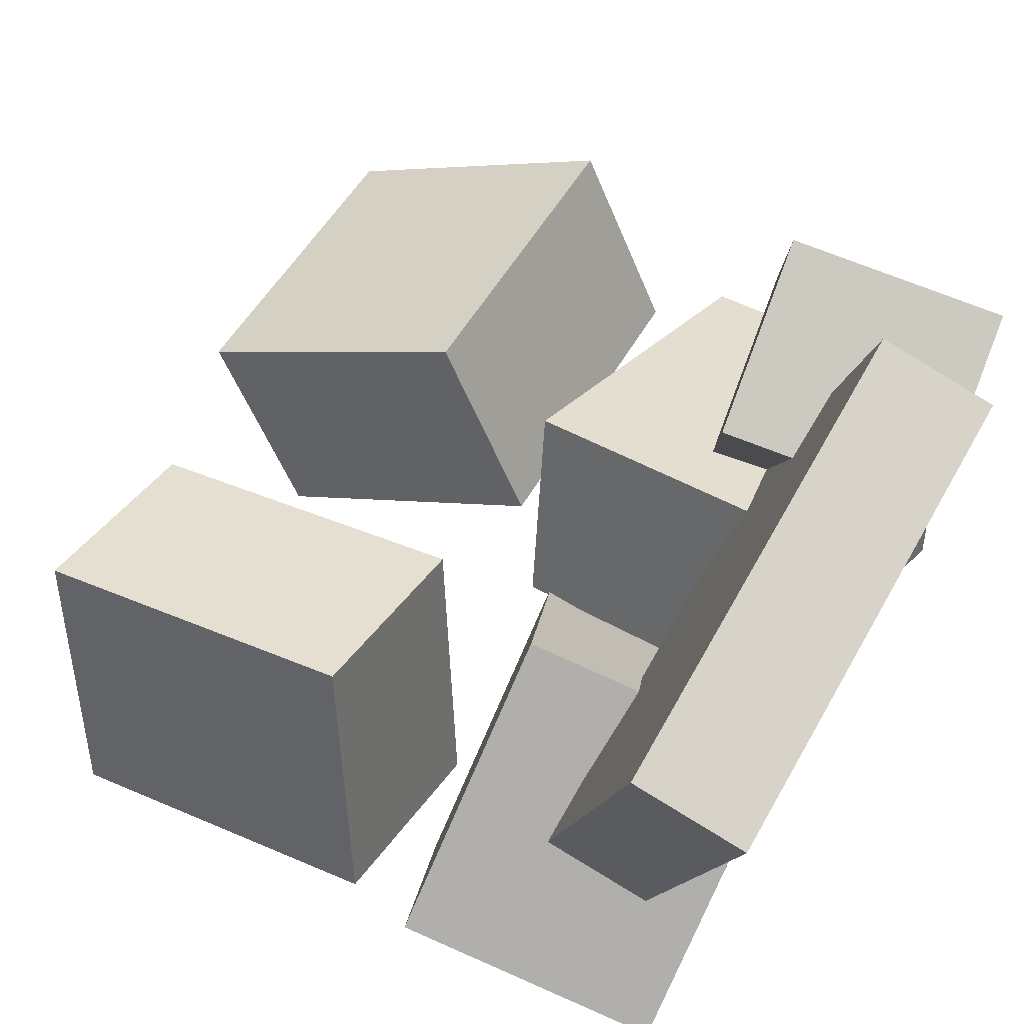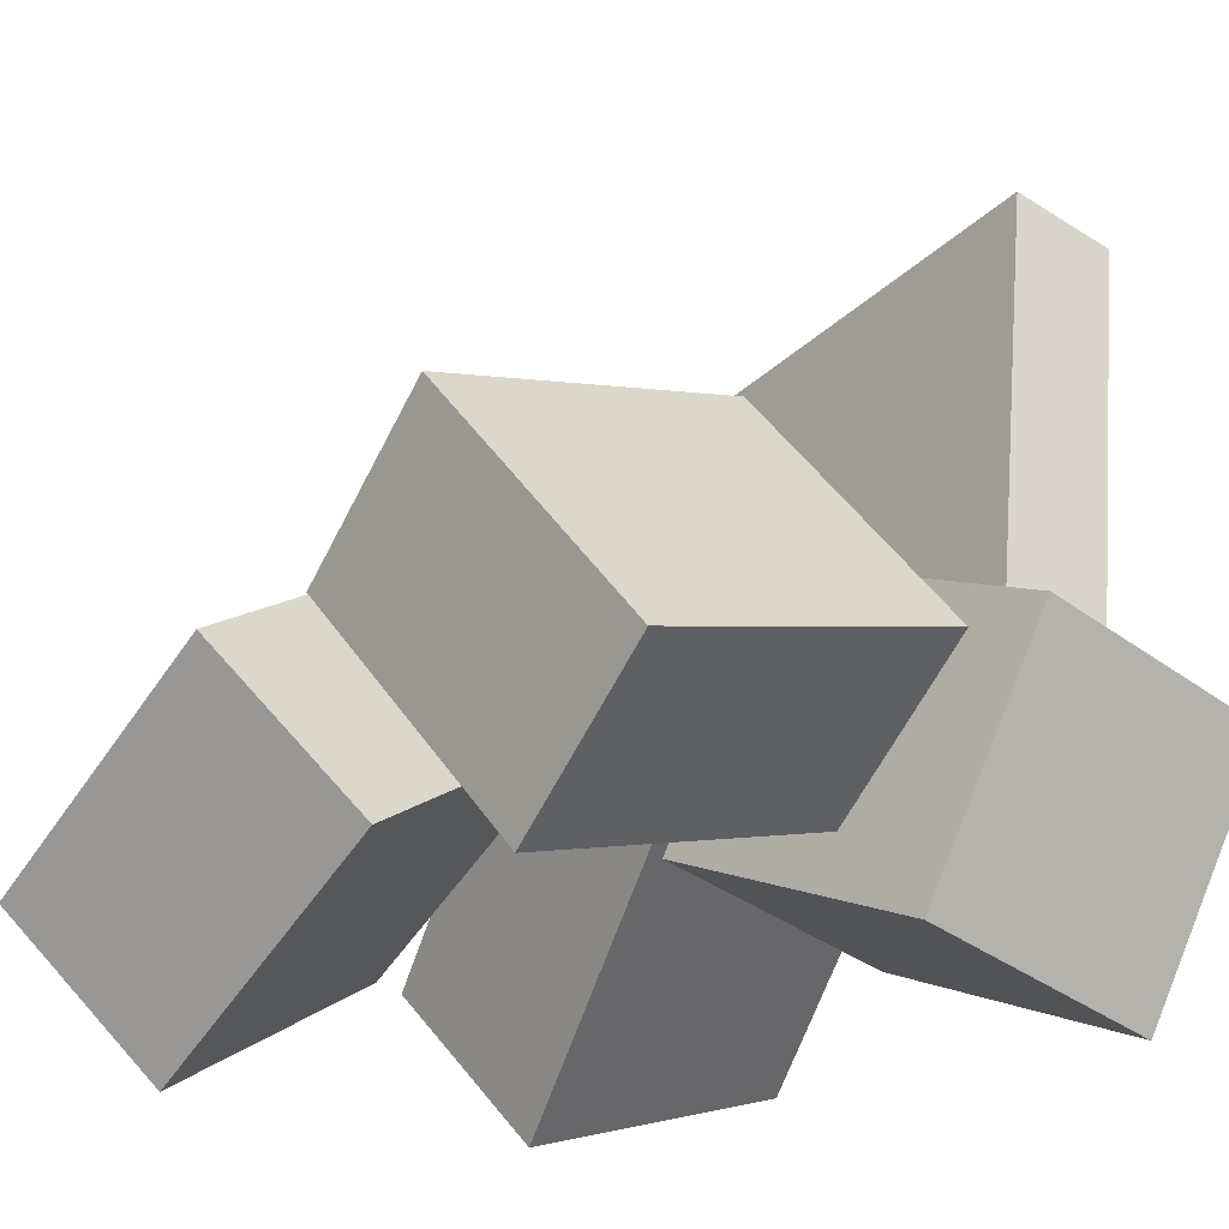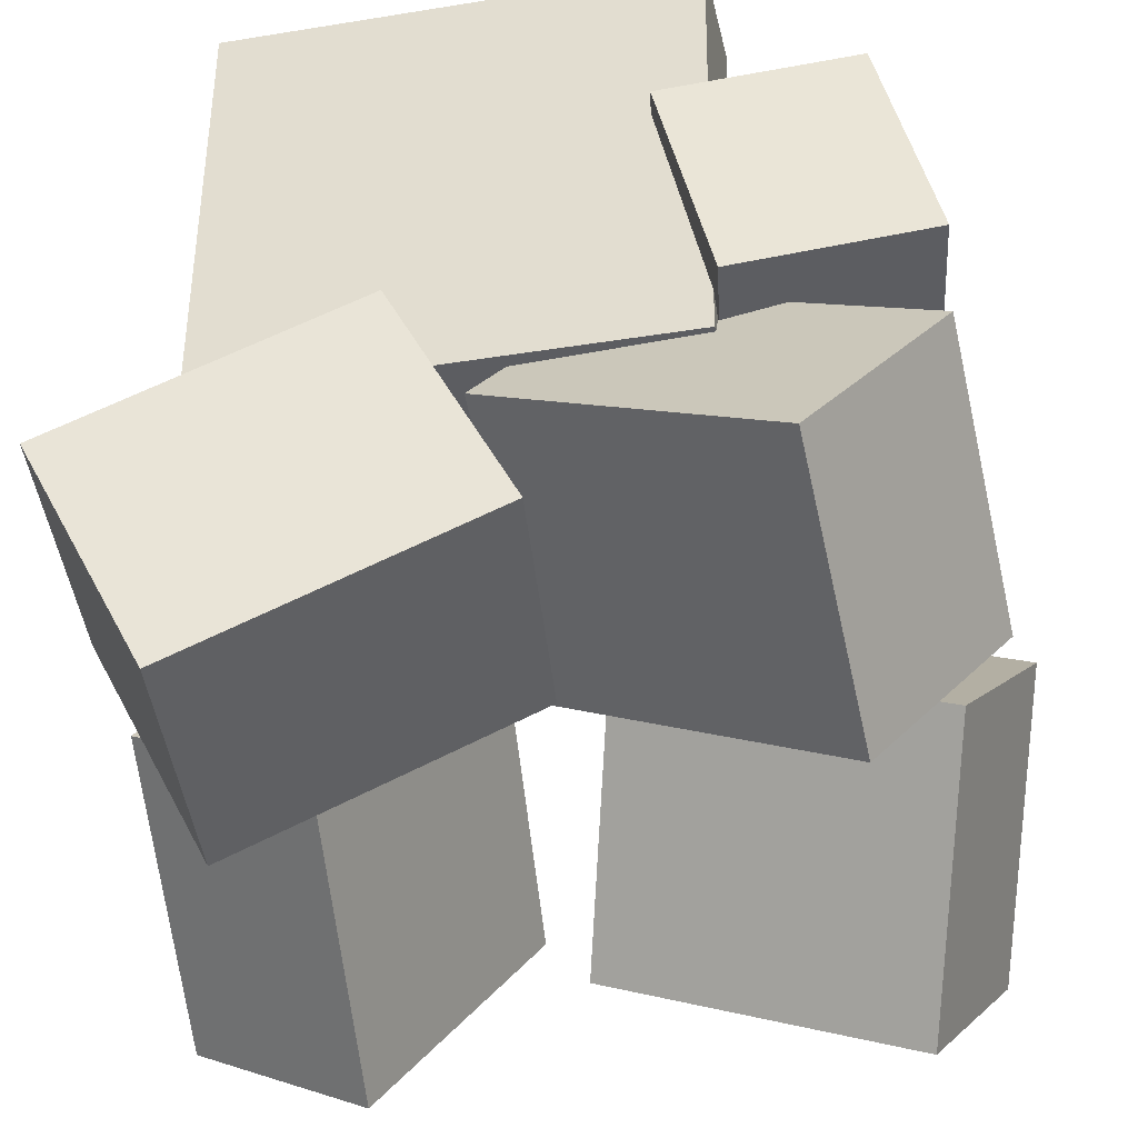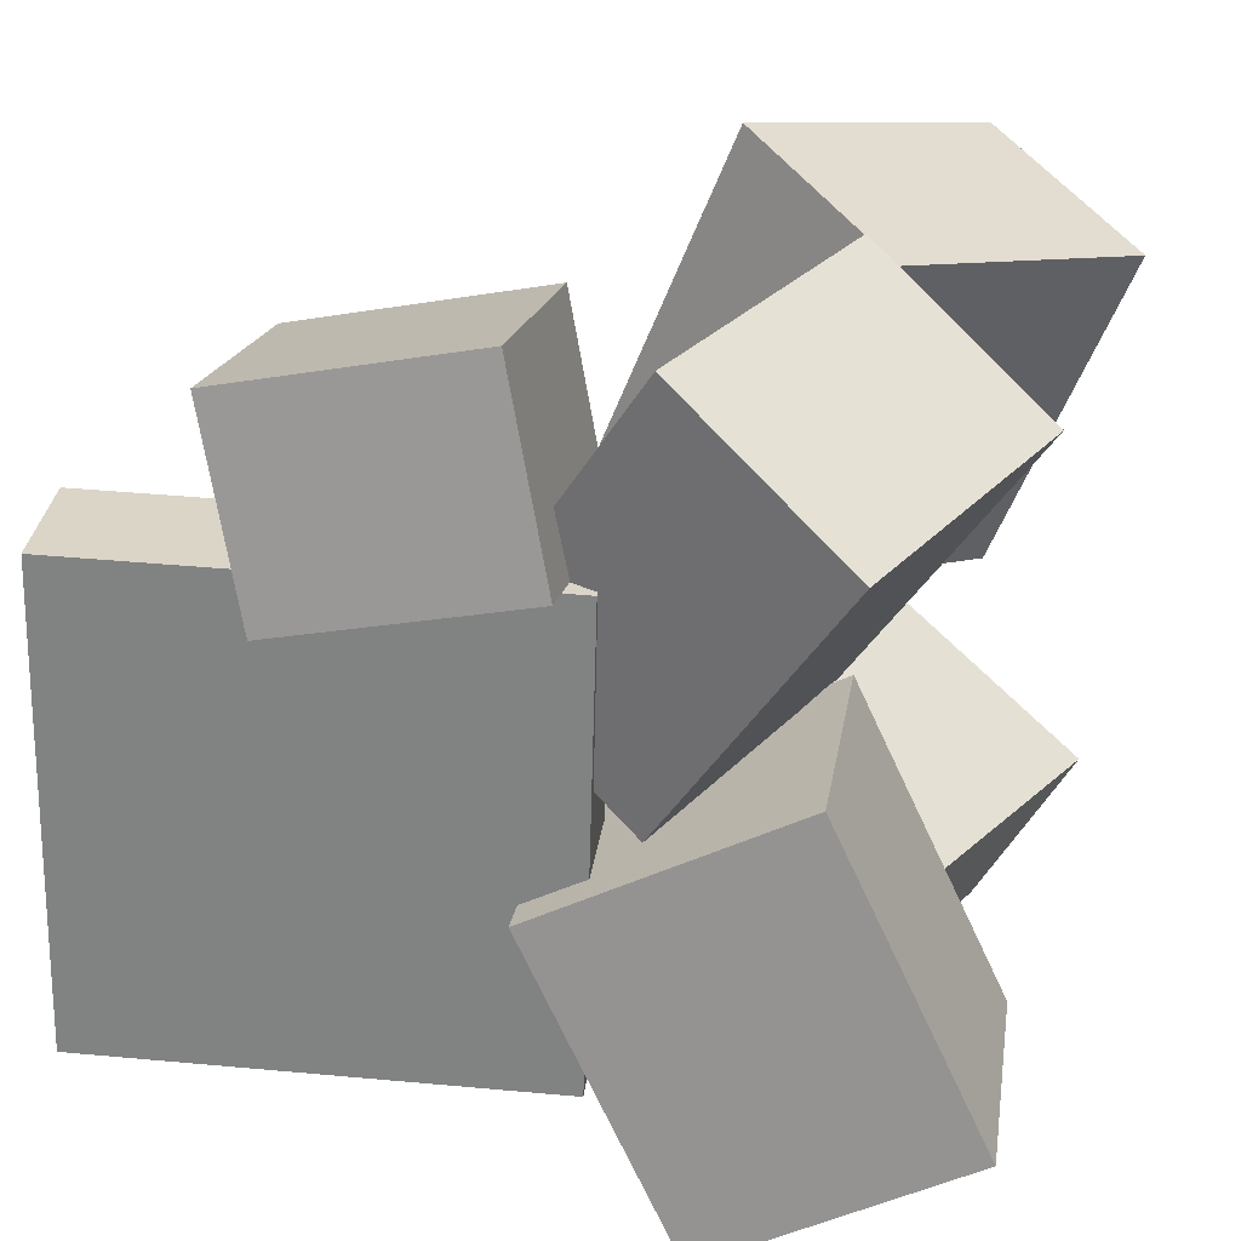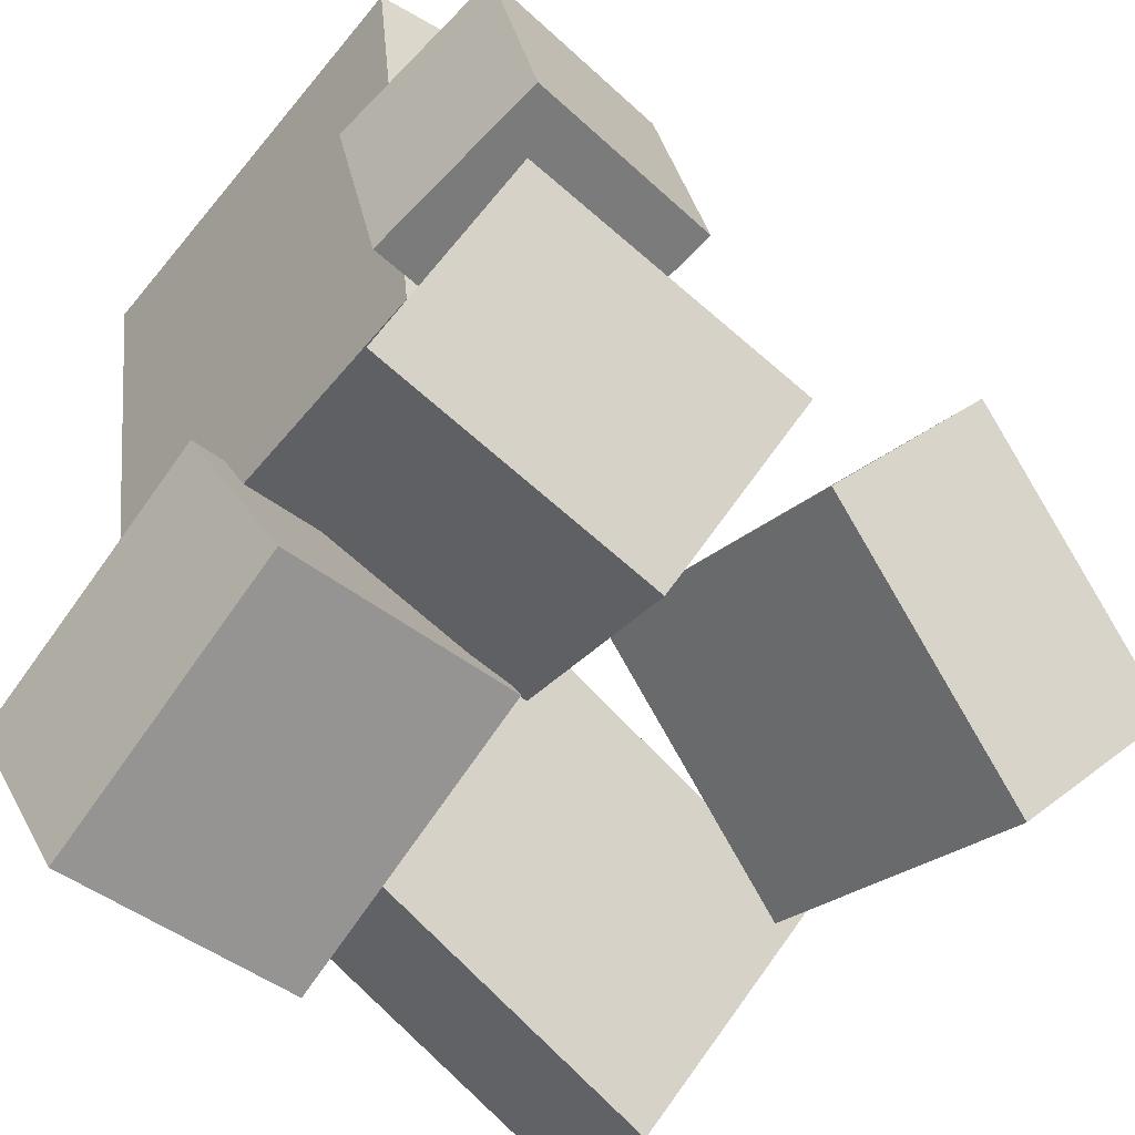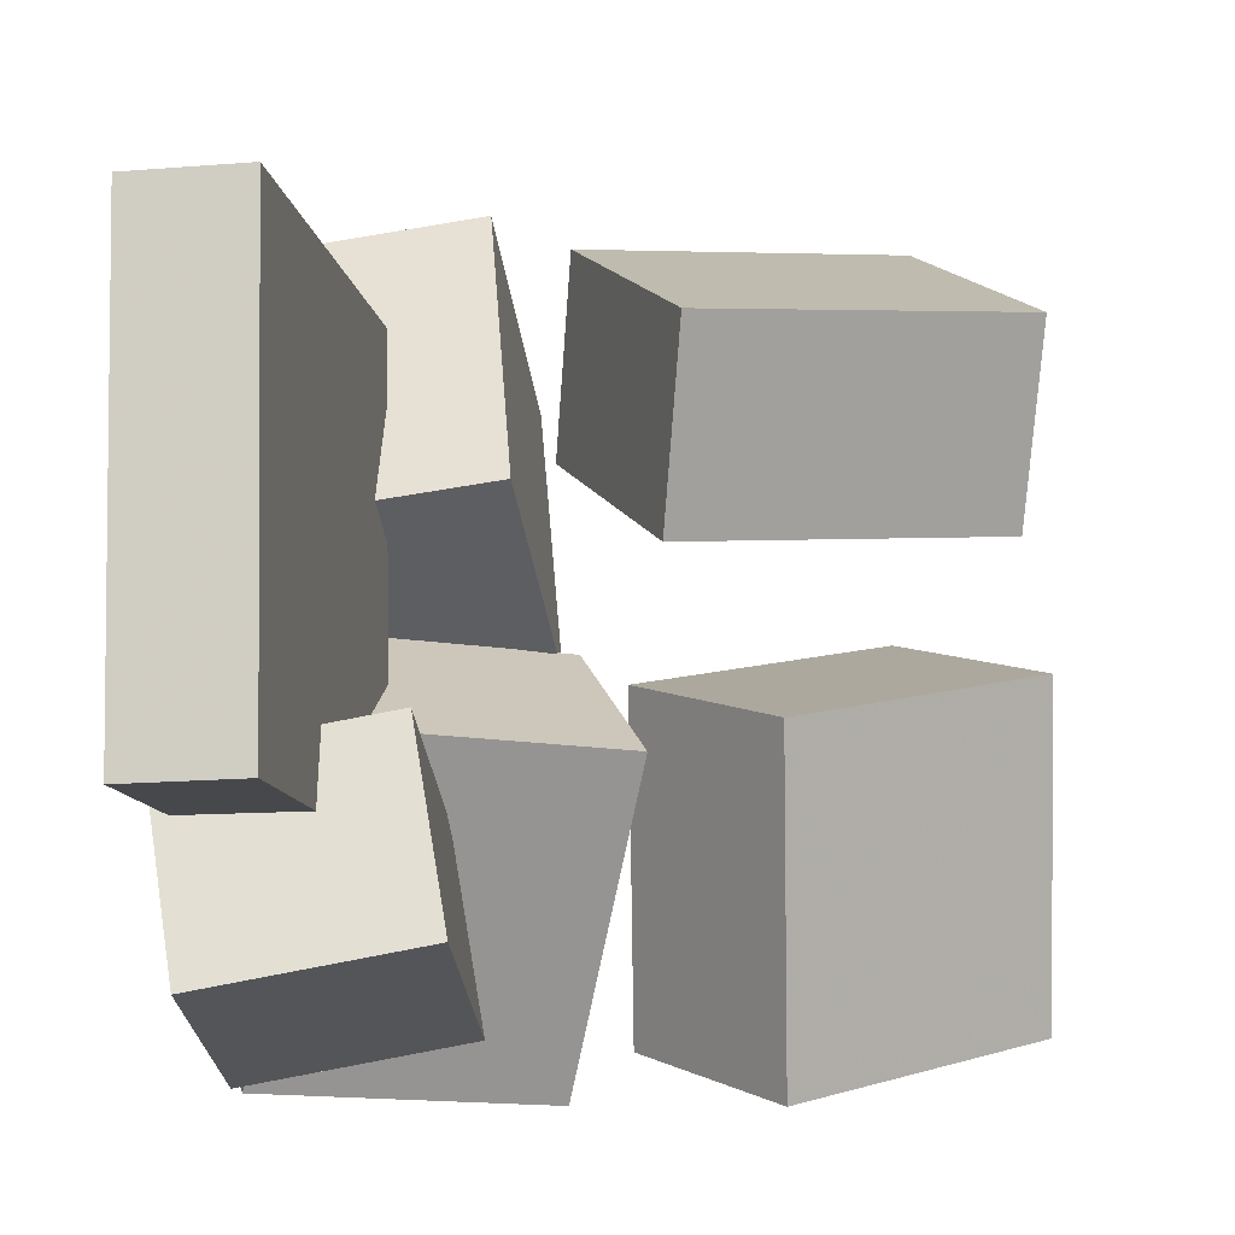
<metadata>
{"format":"obj","ext":"obj","renderer":"f3d","projection":"perspective","resolution":1024,"background":"white","views":[{"elev":74.2,"azim":-152.9,"up":"+Y"},{"elev":-27.6,"azim":140.3,"up":"+Y"},{"elev":-45.3,"azim":-80.5,"up":"+Y"},{"elev":25.5,"azim":-75.7,"up":"+Z"},{"elev":-51.2,"azim":-39.6,"up":"+Y"},{"elev":76.2,"azim":-3.8,"up":"+Y"}]}
</metadata>
<code>
v -0.2004 -0.02076 -0.2262
v -0.2169 -0.03496 0.1235
v -0.2491 0.3062 -0.2152
v -0.2656 0.292 0.1345
v -0.115 -0.008193 -0.2217
v -0.1315 -0.0224 0.128
v -0.1638 0.3188 -0.2107
v -0.1802 0.3046 0.139
f 1.0 7.0 5.0
f 1.0 3.0 7.0
f 1.0 4.0 3.0
f 1.0 2.0 4.0
f 3.0 8.0 7.0
f 3.0 4.0 8.0
f 5.0 7.0 8.0
f 5.0 8.0 6.0
f 1.0 5.0 6.0
f 1.0 6.0 2.0
f 2.0 6.0 8.0
f 2.0 8.0 4.0
v -0.2619 0.1587 0.09338
v -0.25 -0.01823 0.1306
v -0.2463 0.1902 0.238
v -0.2344 0.01322 0.2752
v -0.103 0.1654 0.07476
v -0.0912 -0.0115 0.112
v -0.08743 0.1969 0.2194
v -0.07558 0.01995 0.2566
f 9.0 15.0 13.0
f 9.0 11.0 15.0
f 9.0 12.0 11.0
f 9.0 10.0 12.0
f 11.0 16.0 15.0
f 11.0 12.0 16.0
f 13.0 15.0 16.0
f 13.0 16.0 14.0
f 9.0 13.0 14.0
f 9.0 14.0 10.0
f 10.0 14.0 16.0
f 10.0 16.0 12.0
v -0.2211 -0.2786 -0.2184
v -0.217 -0.1692 0.003687
v -0.246 -0.09641 -0.3077
v -0.2419 0.01302 -0.08561
v -0.01755 -0.2577 -0.2325
v -0.01344 -0.1482 -0.01039
v -0.04245 -0.07549 -0.3218
v -0.03834 0.03394 -0.09968
f 17.0 23.0 21.0
f 17.0 19.0 23.0
f 17.0 20.0 19.0
f 17.0 18.0 20.0
f 19.0 24.0 23.0
f 19.0 20.0 24.0
f 21.0 23.0 24.0
f 21.0 24.0 22.0
f 17.0 21.0 22.0
f 17.0 22.0 18.0
f 18.0 22.0 24.0
f 18.0 24.0 20.0
v 0.02969 -0.06468 0.0185
v 0.01813 -0.1614 0.2508
v 0.1232 0.05243 0.0719
v 0.1117 -0.04425 0.3042
v 0.2204 -0.1963 -0.02682
v 0.2089 -0.293 0.2054
v 0.314 -0.07924 0.02659
v 0.3024 -0.1759 0.2588
f 25.0 31.0 29.0
f 25.0 27.0 31.0
f 25.0 28.0 27.0
f 25.0 26.0 28.0
f 27.0 32.0 31.0
f 27.0 28.0 32.0
f 29.0 31.0 32.0
f 29.0 32.0 30.0
f 25.0 29.0 30.0
f 25.0 30.0 26.0
f 26.0 30.0 32.0
f 26.0 32.0 28.0
v 0.2579 -0.1956 -0.317
v 0.01135 -0.1105 -0.3065
v 0.3243 -0.01694 -0.2063
v 0.07772 0.06816 -0.1958
v 0.2377 -0.2708 -0.1836
v -0.008909 -0.1857 -0.1731
v 0.3041 -0.0921 -0.07288
v 0.05746 -0.006998 -0.06237
f 33.0 39.0 37.0
f 33.0 35.0 39.0
f 33.0 36.0 35.0
f 33.0 34.0 36.0
f 35.0 40.0 39.0
f 35.0 36.0 40.0
f 37.0 39.0 40.0
f 37.0 40.0 38.0
f 33.0 37.0 38.0
f 33.0 38.0 34.0
f 34.0 38.0 40.0
f 34.0 40.0 36.0
v -0.2099 -0.06016 -0.03597
v -0.2757 -0.1992 0.1737
v -0.1711 0.06625 0.06007
v -0.2369 -0.07284 0.2697
v -0.0007703 -0.136 -0.02065
v -0.06658 -0.2751 0.189
v 0.03805 -0.009623 0.07539
v -0.02776 -0.1487 0.2851
f 41.0 47.0 45.0
f 41.0 43.0 47.0
f 41.0 44.0 43.0
f 41.0 42.0 44.0
f 43.0 48.0 47.0
f 43.0 44.0 48.0
f 45.0 47.0 48.0
f 45.0 48.0 46.0
f 41.0 45.0 46.0
f 41.0 46.0 42.0
f 42.0 46.0 48.0
f 42.0 48.0 44.0

</code>
